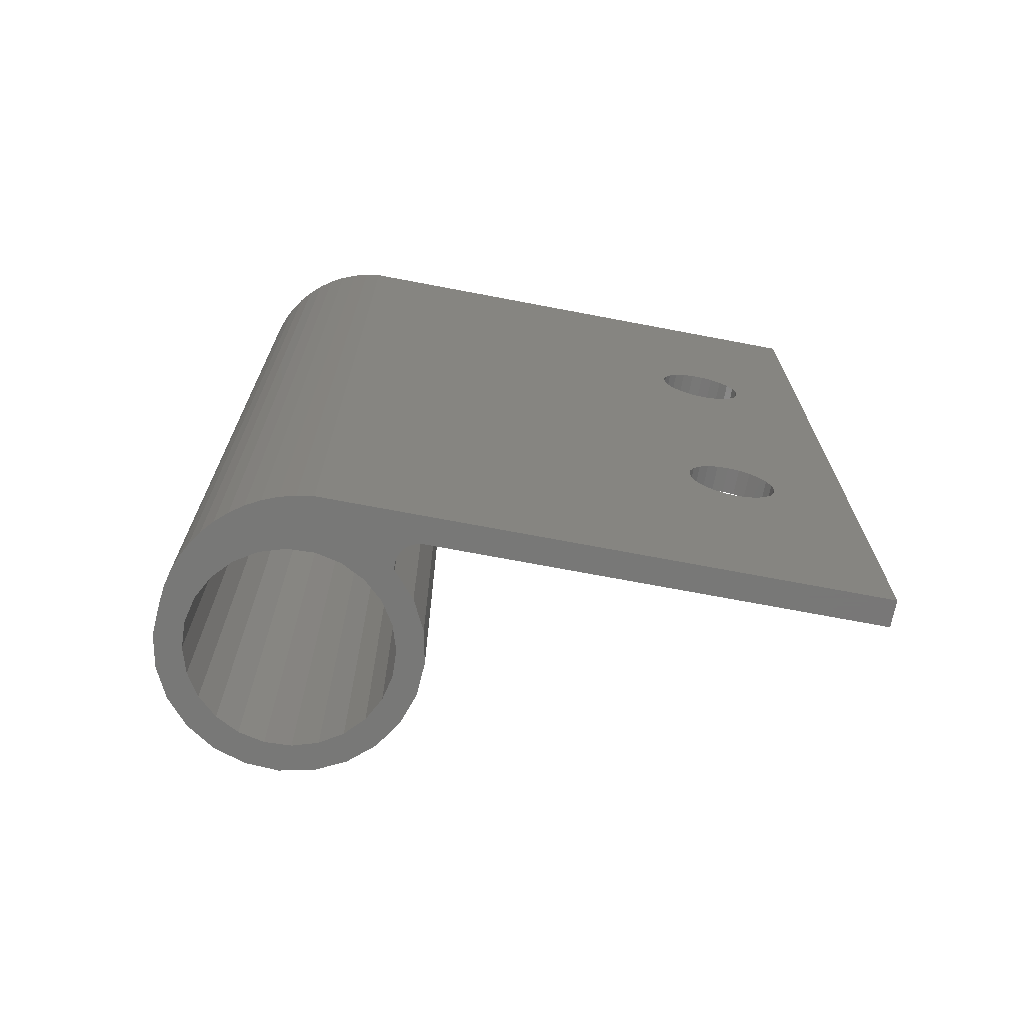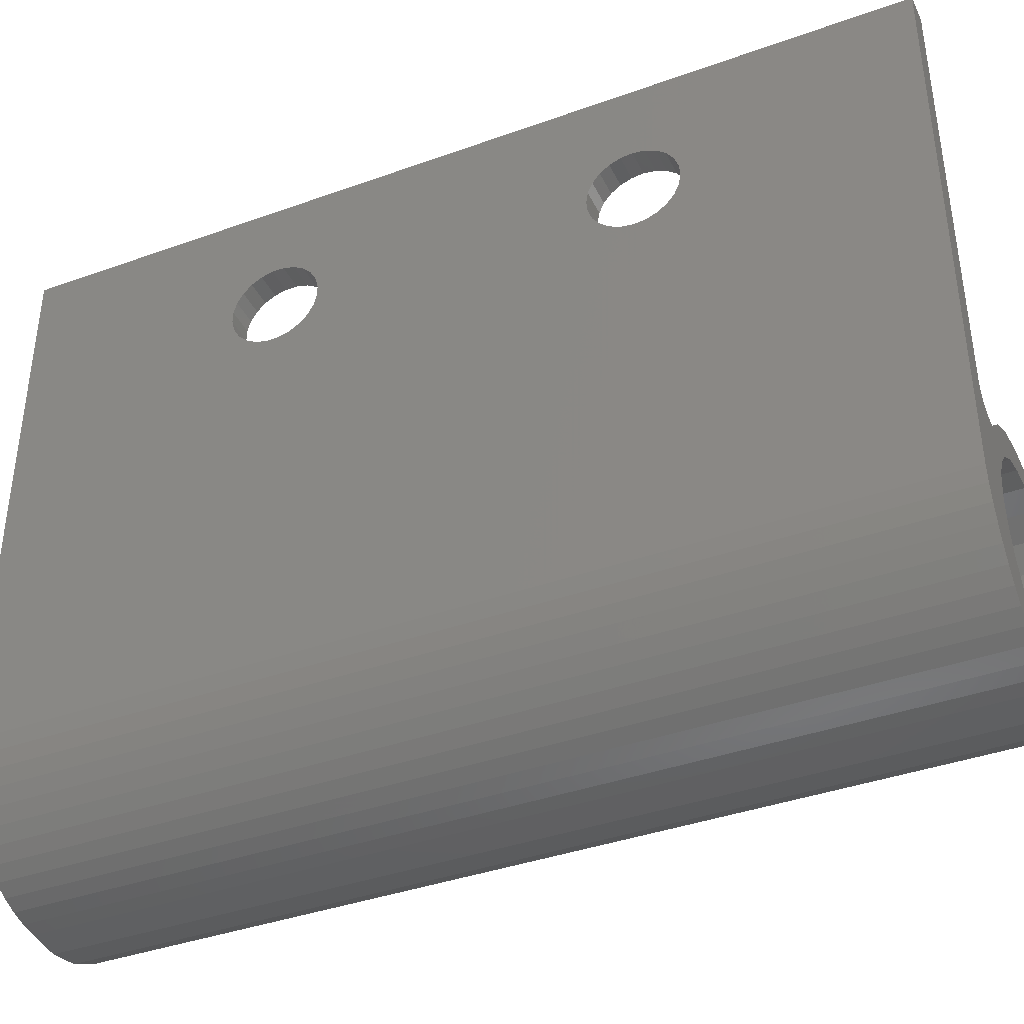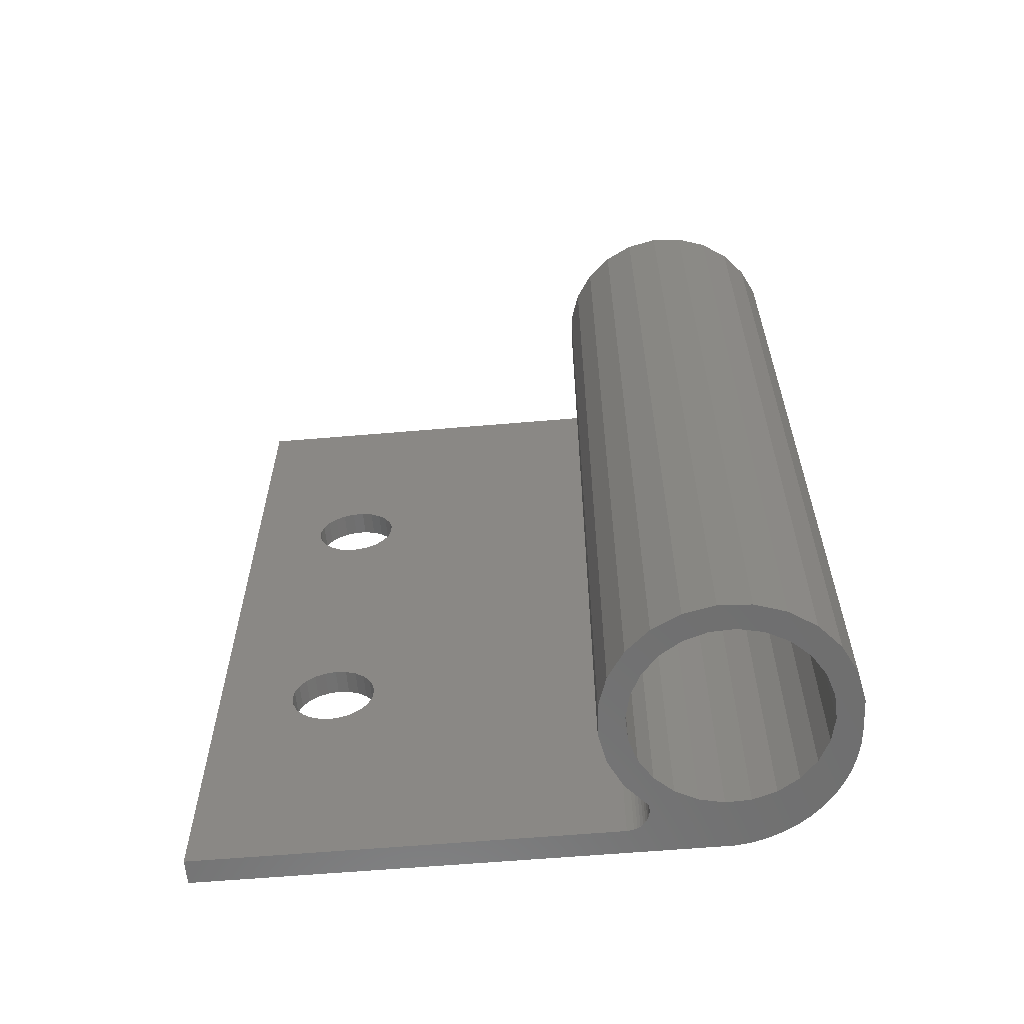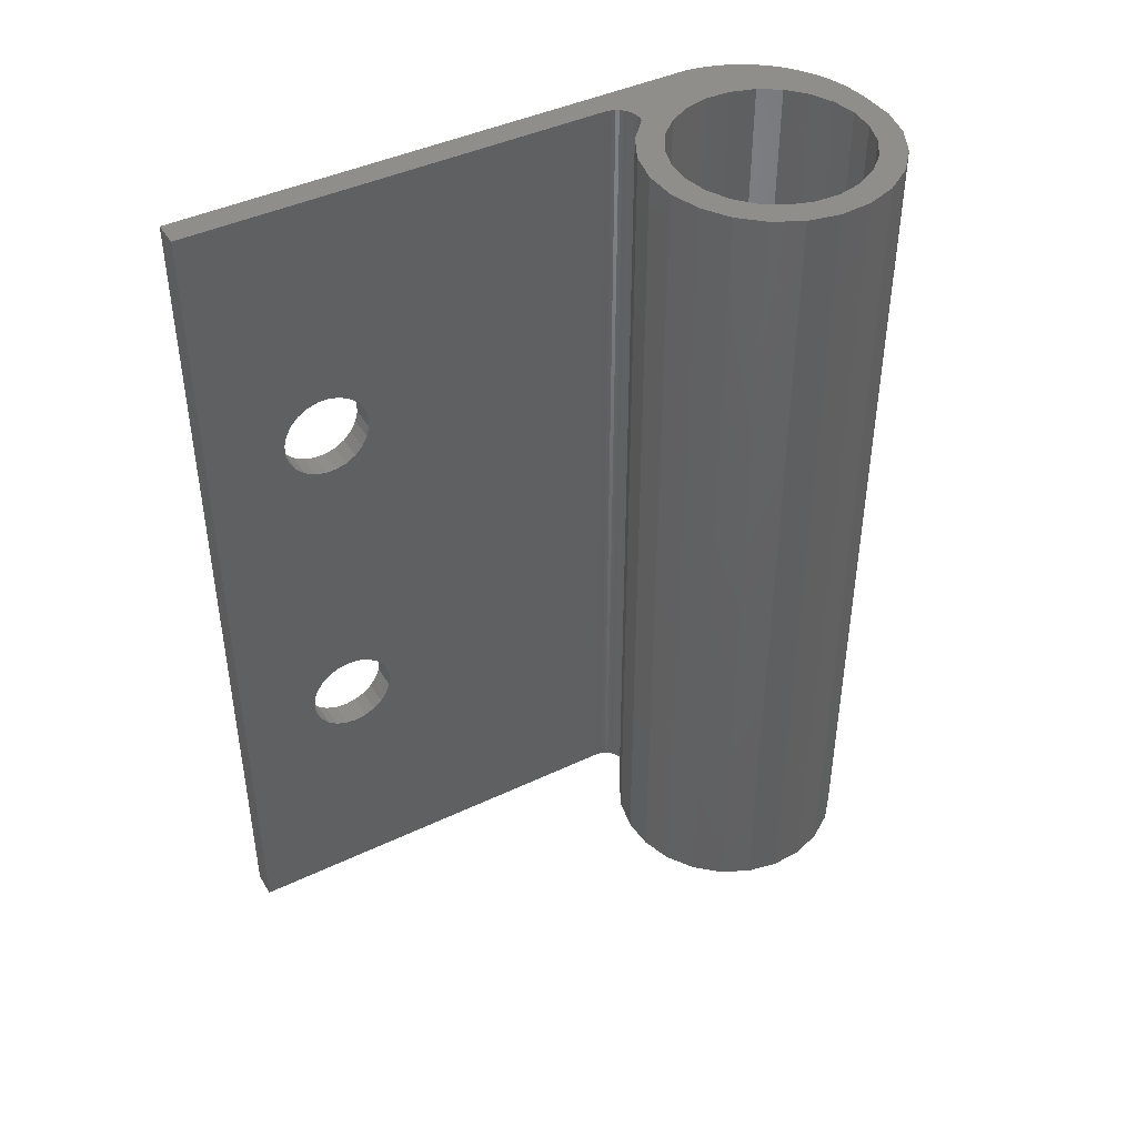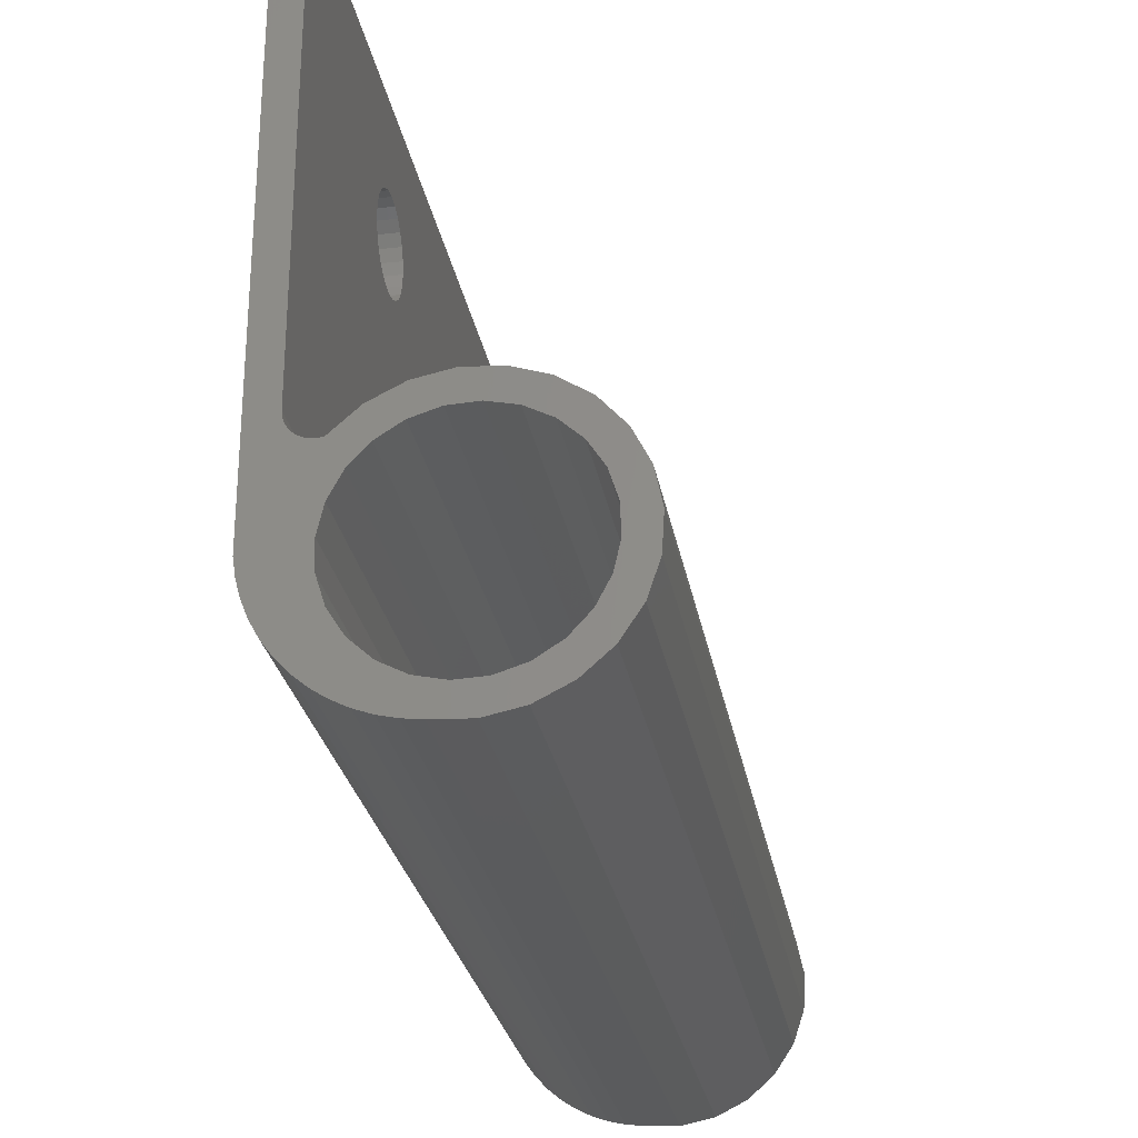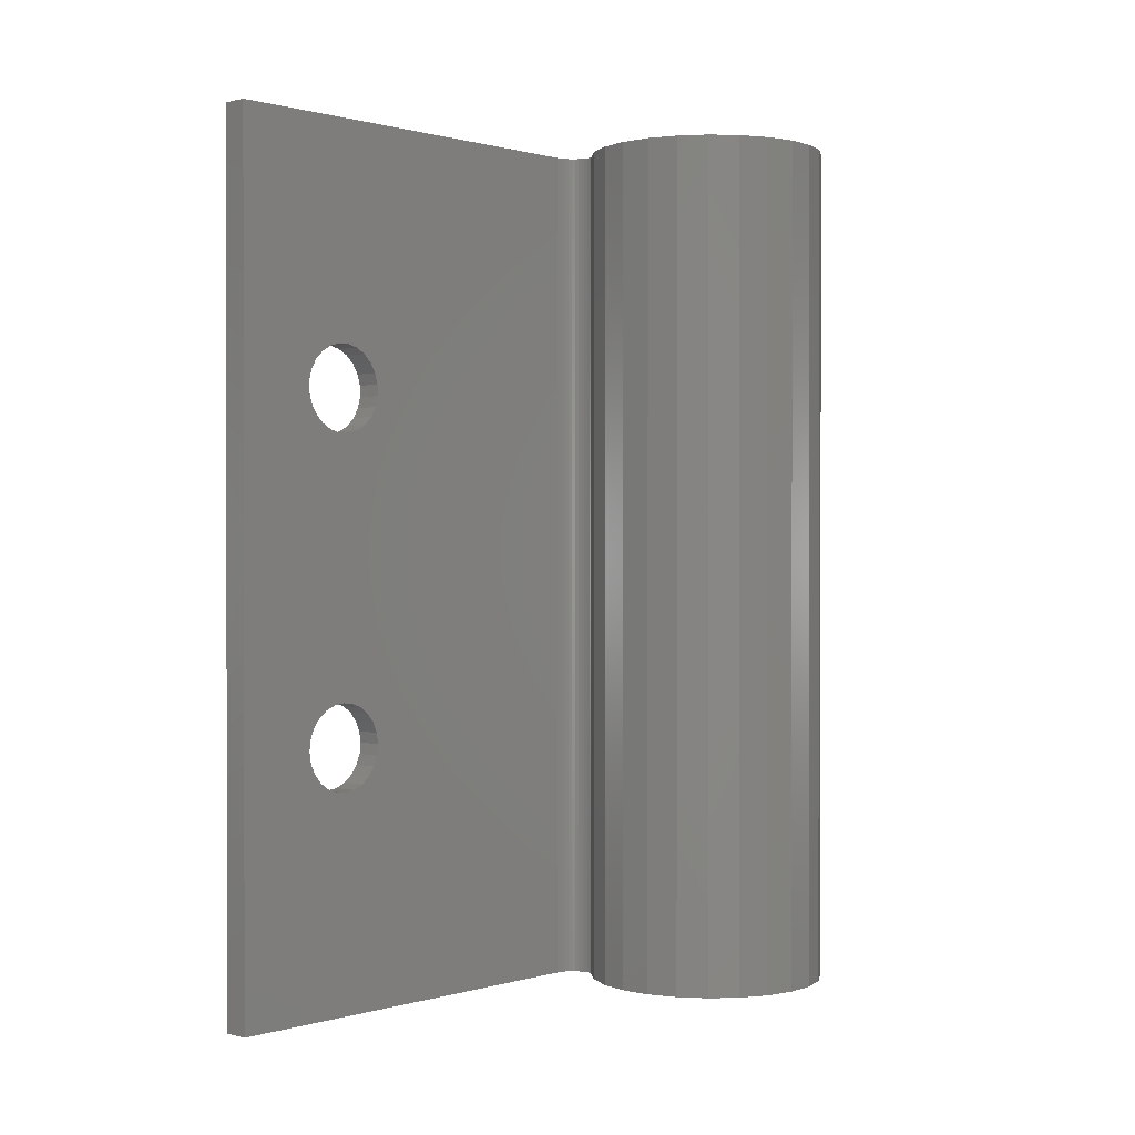
<metadata>
{"format":"stl","ext":"stl","renderer":"f3d","projection":"perspective","resolution":1024,"background":"white","views":[{"elev":-70.4,"azim":79.2,"up":"+Z"},{"elev":-39.2,"azim":114.2,"up":"+Y"},{"elev":-60.7,"azim":-85.0,"up":"+Z"},{"elev":43.1,"azim":-119.4,"up":"+Z"},{"elev":-27.3,"azim":-170.1,"up":"+Y"},{"elev":0.6,"azim":-136.6,"up":"+Z"}]}
</metadata>
<code>
# stl→obj: 228 verts, 464 faces
v -6.872 -1.333 0
v -6.618 2.282 0
v -6.983 0.4912 0
v -6.293 -3.066 0
v -5.802 3.917 0
v -5.285 -4.59 0
v -5.478 -0.4922 0
v -5.164 -1.893 0
v -3.917 -5.802 0
v -4.498 -3.165 0
v -3.525 -4.221 0
v -2.282 -6.618 0
v -2.313 -4.99 0
v -0.9424 -5.419 0
v -0.4912 -6.983 0
v 0.4922 -5.478 0
v 1.333 -6.872 0
v 1.893 -5.164 0
v 2.225 -6.771 0
v 3.165 -4.498 0
v 3.099 -6.565 0
v 3.942 -6.256 0
v 4.221 -3.525 0
v 4.743 -5.85 0
v 4.99 -2.313 0
v 5.49 -5.351 0
v 5.419 -0.9424 0
v 5.478 0.4922 0
v 5.482 4.548 0
v 5.682 4.537 0
v 6.172 -4.767 0
v 5.882 4.557 0
v 6.077 4.608 0
v 6.261 4.688 0
v 6.781 -4.107 0
v 6.431 4.796 0
v 6.582 4.928 0
v 6.711 5.082 0
v 6.815 5.255 0
v 7.306 -3.379 0
v 6.891 5.441 0
v 6.953 5.837 0
v 6.953 30 0
v 8.453 30 0
v 7.742 -2.594 0
v 8.081 -1.762 0
v 8.319 -0.8964 0
v 8.453 -0.008484 0
v -5.419 0.9424 0
v -4.59 5.285 0
v -4.99 2.313 0
v -4.221 3.525 0
v -3.066 6.293 0
v -3.165 4.498 0
v -1.893 5.164 0
v -1.333 6.872 0
v -0.4922 5.478 0
v 0.4912 6.983 0
v 0.9424 5.419 0
v 2.282 6.618 0
v 2.313 4.99 0
v 3.917 5.802 0
v 3.525 4.221 0
v 4.498 3.165 0
v 5.285 4.59 0
v 5.164 1.893 0
v -6.872 -1.333 50
v -6.618 2.282 50
v -6.983 0.4912 50
v -6.293 -3.066 50
v -5.802 3.917 50
v -5.285 -4.59 50
v -5.478 -0.4922 50
v -5.164 -1.893 50
v -3.917 -5.802 50
v -4.498 -3.165 50
v -3.525 -4.221 50
v -2.282 -6.618 50
v -2.313 -4.99 50
v -0.9424 -5.419 50
v -0.4912 -6.983 50
v 0.4922 -5.478 50
v 1.333 -6.872 50
v 1.893 -5.164 50
v 2.225 -6.771 50
v 3.165 -4.498 50
v 3.099 -6.565 50
v 3.942 -6.256 50
v 4.221 -3.525 50
v 4.743 -5.85 50
v 4.99 -2.313 50
v 5.49 -5.351 50
v 5.419 -0.9424 50
v 5.478 0.4922 50
v 5.482 4.548 50
v 5.682 4.537 50
v 6.172 -4.767 50
v 5.882 4.557 50
v 6.077 4.608 50
v 6.261 4.688 50
v 6.781 -4.107 50
v 6.431 4.796 50
v 6.582 4.928 50
v 6.711 5.082 50
v 6.815 5.255 50
v 7.306 -3.379 50
v 6.891 5.441 50
v 6.953 5.837 50
v 6.953 30 50
v 8.453 30 50
v 7.742 -2.594 50
v 8.081 -1.762 50
v 8.319 -0.8964 50
v 8.453 -0.008484 50
v -5.419 0.9424 50
v -4.59 5.285 50
v -4.99 2.313 50
v -4.221 3.525 50
v -3.066 6.293 50
v -3.165 4.498 50
v -1.893 5.164 50
v -1.333 6.872 50
v -0.4922 5.478 50
v 0.4912 6.983 50
v 0.9424 5.419 50
v 2.282 6.618 50
v 2.313 4.99 50
v 3.917 5.802 50
v 3.525 4.221 50
v 4.498 3.165 50
v 5.285 4.59 50
v 5.164 1.893 50
v 8.453 20.6 15.7
v 8.453 20.52 34.7
v 8.453 20.5 15.05
v 8.453 20.68 34.06
v 8.453 20.86 16.3
v 8.453 21 33.5
v 8.453 21.27 16.8
v 8.453 21.46 33.03
v 8.453 21.8 17.19
v 8.453 22.02 32.7
v 8.453 22.4 17.43
v 8.453 22.65 32.52
v 8.453 23.05 17.5
v 8.453 23.3 32.52
v 8.453 23.7 17.4
v 8.453 23.94 32.68
v 8.453 24.3 17.14
v 8.453 24.5 33
v 8.453 24.8 16.73
v 8.453 24.97 33.46
v 8.453 25.19 16.2
v 8.453 25.3 34.02
v 8.453 25.43 15.6
v 8.453 25.48 34.65
v 8.453 25.5 14.95
v 8.453 25.48 35.3
v 8.453 20.81 13.8
v 8.453 20.57 14.4
v 8.453 21.2 13.27
v 8.453 21.7 12.86
v 8.453 22.3 12.6
v 8.453 22.95 12.5
v 8.453 23.6 12.57
v 8.453 24.2 12.81
v 8.453 24.73 13.2
v 8.453 25.14 13.7
v 8.453 25.4 14.3
v 8.453 21.03 36.54
v 8.453 20.7 35.98
v 8.453 20.52 35.35
v 8.453 21.5 37
v 8.453 22.06 37.32
v 8.453 22.7 37.48
v 8.453 23.35 37.48
v 8.453 23.98 37.3
v 8.453 24.54 36.97
v 8.453 25 36.5
v 8.453 25.32 35.94
v 6.953 20.7 35.98
v 6.953 21.03 36.54
v 6.953 20.52 35.35
v 6.953 20.52 34.7
v 6.953 20.5 15.05
v 6.953 21.5 37
v 6.953 22.06 37.32
v 6.953 22.7 37.48
v 6.953 23.35 37.48
v 6.953 23.98 37.3
v 6.953 24.54 36.97
v 6.953 25 36.5
v 6.953 25.32 35.94
v 6.953 25.48 35.3
v 6.953 25.5 14.95
v 6.953 20.81 13.8
v 6.953 20.57 14.4
v 6.953 21.2 13.27
v 6.953 21.7 12.86
v 6.953 22.3 12.6
v 6.953 22.95 12.5
v 6.953 23.6 12.57
v 6.953 24.2 12.81
v 6.953 24.73 13.2
v 6.953 25.14 13.7
v 6.953 25.4 14.3
v 6.953 20.6 15.7
v 6.953 20.68 34.06
v 6.953 20.86 16.3
v 6.953 21 33.5
v 6.953 21.27 16.8
v 6.953 21.46 33.03
v 6.953 21.8 17.19
v 6.953 22.02 32.7
v 6.953 22.4 17.43
v 6.953 22.65 32.52
v 6.953 23.05 17.5
v 6.953 23.3 32.52
v 6.953 23.7 17.4
v 6.953 23.94 32.68
v 6.953 24.3 17.14
v 6.953 24.5 33
v 6.953 24.8 16.73
v 6.953 24.97 33.46
v 6.953 25.19 16.2
v 6.953 25.3 34.02
v 6.953 25.43 15.6
v 6.953 25.48 34.65
f 1 2 3
f 2 1 4
f 2 4 5
f 5 4 6
f 5 6 7
f 7 6 8
f 8 6 9
f 8 9 10
f 10 9 11
f 11 9 12
f 11 12 13
f 13 12 14
f 14 12 15
f 14 15 16
f 16 15 17
f 16 17 18
f 18 17 19
f 18 19 20
f 20 19 21
f 20 21 22
f 20 22 23
f 23 22 24
f 23 24 25
f 25 24 26
f 25 26 27
f 27 26 28
f 28 26 29
f 29 26 30
f 30 26 31
f 30 31 32
f 32 31 33
f 33 31 34
f 34 31 35
f 34 35 36
f 36 35 37
f 37 35 38
f 38 35 39
f 39 35 40
f 39 40 41
f 41 40 42
f 42 40 43
f 43 40 44
f 44 40 45
f 44 45 46
f 44 46 47
f 44 47 48
f 5 49 50
f 49 5 7
f 50 49 51
f 50 51 52
f 50 52 53
f 53 52 54
f 53 54 55
f 53 55 56
f 56 55 57
f 56 57 58
f 58 57 59
f 58 59 60
f 60 59 61
f 60 61 62
f 62 61 63
f 62 63 64
f 62 64 65
f 65 64 66
f 65 66 28
f 65 28 29
f 67 68 69
f 68 67 70
f 68 70 71
f 71 70 72
f 71 72 73
f 73 72 74
f 74 72 75
f 74 75 76
f 76 75 77
f 77 75 78
f 77 78 79
f 79 78 80
f 80 78 81
f 80 81 82
f 82 81 83
f 82 83 84
f 84 83 85
f 84 85 86
f 86 85 87
f 86 87 88
f 86 88 89
f 89 88 90
f 89 90 91
f 91 90 92
f 91 92 93
f 93 92 94
f 94 92 95
f 95 92 96
f 96 92 97
f 96 97 98
f 98 97 99
f 99 97 100
f 100 97 101
f 100 101 102
f 102 101 103
f 103 101 104
f 104 101 105
f 105 101 106
f 105 106 107
f 107 106 108
f 108 106 109
f 109 106 110
f 110 106 111
f 110 111 112
f 110 112 113
f 110 113 114
f 71 115 116
f 115 71 73
f 116 115 117
f 116 117 118
f 116 118 119
f 119 118 120
f 119 120 121
f 119 121 122
f 122 121 123
f 122 123 124
f 124 123 125
f 124 125 126
f 126 125 127
f 126 127 128
f 128 127 129
f 128 129 130
f 128 130 131
f 131 130 132
f 131 132 94
f 131 94 95
f 128 65 62
f 65 128 131
f 131 29 65
f 29 131 95
f 95 30 29
f 30 95 96
f 96 32 30
f 32 96 98
f 98 33 32
f 33 98 99
f 99 34 33
f 34 99 100
f 100 36 34
f 36 100 102
f 102 37 36
f 37 102 103
f 104 37 103
f 37 104 38
f 105 38 104
f 38 105 39
f 107 39 105
f 39 107 41
f 108 41 107
f 41 108 42
f 109 44 43
f 44 109 110
f 133 134 135
f 134 133 136
f 136 133 137
f 136 137 138
f 138 137 139
f 138 139 140
f 140 139 141
f 140 141 142
f 142 141 143
f 142 143 144
f 144 143 145
f 144 145 146
f 146 145 147
f 146 147 148
f 148 147 149
f 148 149 150
f 150 149 151
f 150 151 152
f 152 151 153
f 152 153 154
f 154 153 155
f 154 155 156
f 156 155 157
f 156 157 158
f 48 159 114
f 159 48 44
f 114 159 160
f 114 160 135
f 159 44 161
f 161 44 162
f 162 44 163
f 163 44 164
f 164 44 165
f 165 44 166
f 166 44 167
f 167 44 168
f 168 44 169
f 169 44 157
f 114 170 110
f 170 114 171
f 171 114 172
f 172 114 134
f 134 114 135
f 110 170 173
f 110 173 174
f 110 174 175
f 110 175 176
f 110 176 177
f 110 177 178
f 110 178 179
f 110 179 180
f 110 180 158
f 110 158 157
f 110 157 44
f 48 113 47
f 113 48 114
f 47 112 46
f 112 47 113
f 46 111 45
f 111 46 112
f 45 106 40
f 106 45 111
f 40 101 35
f 101 40 106
f 35 97 31
f 97 35 101
f 97 26 31
f 26 97 92
f 92 24 26
f 24 92 90
f 90 22 24
f 22 90 88
f 88 21 22
f 21 88 87
f 87 19 21
f 19 87 85
f 85 17 19
f 17 85 83
f 83 15 17
f 15 83 81
f 81 12 15
f 12 81 78
f 78 9 12
f 9 78 75
f 75 6 9
f 6 75 72
f 70 6 72
f 6 70 4
f 67 4 70
f 4 67 1
f 69 1 67
f 1 69 3
f 68 3 69
f 3 68 2
f 71 2 68
f 2 71 5
f 116 5 71
f 5 116 50
f 116 53 50
f 53 116 119
f 119 56 53
f 56 119 122
f 122 58 56
f 58 122 124
f 124 60 58
f 60 124 126
f 126 62 60
f 62 126 128
f 10 77 11
f 77 10 76
f 77 13 11
f 13 77 79
f 79 14 13
f 14 79 80
f 80 16 14
f 16 80 82
f 82 18 16
f 18 82 84
f 84 20 18
f 20 84 86
f 86 23 20
f 23 86 89
f 91 23 89
f 23 91 25
f 93 25 91
f 25 93 27
f 94 27 93
f 27 94 28
f 132 28 94
f 28 132 66
f 130 66 132
f 66 130 64
f 129 64 130
f 64 129 63
f 129 61 63
f 61 129 127
f 127 59 61
f 59 127 125
f 125 57 59
f 57 125 123
f 123 55 57
f 55 123 121
f 121 54 55
f 54 121 120
f 120 52 54
f 52 120 118
f 52 117 51
f 117 52 118
f 51 115 49
f 115 51 117
f 49 73 7
f 73 49 115
f 7 74 8
f 74 7 73
f 8 76 10
f 76 8 74
f 108 181 42
f 181 108 182
f 182 108 109
f 42 181 183
f 42 183 184
f 42 184 185
f 182 109 186
f 186 109 187
f 187 109 188
f 188 109 189
f 189 109 190
f 190 109 191
f 191 109 192
f 192 109 193
f 193 109 194
f 194 109 195
f 42 196 43
f 196 42 197
f 197 42 185
f 43 196 198
f 43 198 199
f 43 199 200
f 43 200 201
f 43 201 202
f 43 202 203
f 43 203 204
f 43 204 205
f 43 205 206
f 43 206 195
f 43 195 109
f 184 207 185
f 207 184 208
f 207 208 209
f 209 208 210
f 209 210 211
f 211 210 212
f 211 212 213
f 213 212 214
f 213 214 215
f 215 214 216
f 215 216 217
f 217 216 218
f 217 218 219
f 219 218 220
f 219 220 221
f 221 220 222
f 221 222 223
f 223 222 224
f 223 224 225
f 225 224 226
f 225 226 227
f 227 226 228
f 227 228 195
f 195 228 194
f 181 172 183
f 172 181 171
f 182 171 181
f 171 182 170
f 173 182 186
f 182 173 170
f 174 186 187
f 186 174 173
f 175 187 188
f 187 175 174
f 176 188 189
f 188 176 175
f 177 189 190
f 189 177 176
f 178 190 191
f 190 178 177
f 178 192 179
f 192 178 191
f 179 193 180
f 193 179 192
f 180 194 158
f 194 180 193
f 158 228 156
f 228 158 194
f 156 226 154
f 226 156 228
f 154 224 152
f 224 154 226
f 150 224 222
f 224 150 152
f 148 222 220
f 222 148 150
f 146 220 218
f 220 146 148
f 144 218 216
f 218 144 146
f 142 216 214
f 216 142 144
f 140 214 212
f 214 140 142
f 210 140 212
f 140 210 138
f 208 138 210
f 138 208 136
f 184 136 208
f 136 184 134
f 183 134 184
f 134 183 172
f 196 161 198
f 161 196 159
f 197 159 196
f 159 197 160
f 185 160 197
f 160 185 135
f 207 135 185
f 135 207 133
f 209 133 207
f 133 209 137
f 211 137 209
f 137 211 139
f 141 211 213
f 211 141 139
f 143 213 215
f 213 143 141
f 145 215 217
f 215 145 143
f 147 217 219
f 217 147 145
f 149 219 221
f 219 149 147
f 151 221 223
f 221 151 149
f 151 225 153
f 225 151 223
f 153 227 155
f 227 153 225
f 155 195 157
f 195 155 227
f 157 206 169
f 206 157 195
f 169 205 168
f 205 169 206
f 168 204 167
f 204 168 205
f 166 204 203
f 204 166 167
f 165 203 202
f 203 165 166
f 164 202 201
f 202 164 165
f 163 201 200
f 201 163 164
f 162 200 199
f 200 162 163
f 161 199 198
f 199 161 162

</code>
